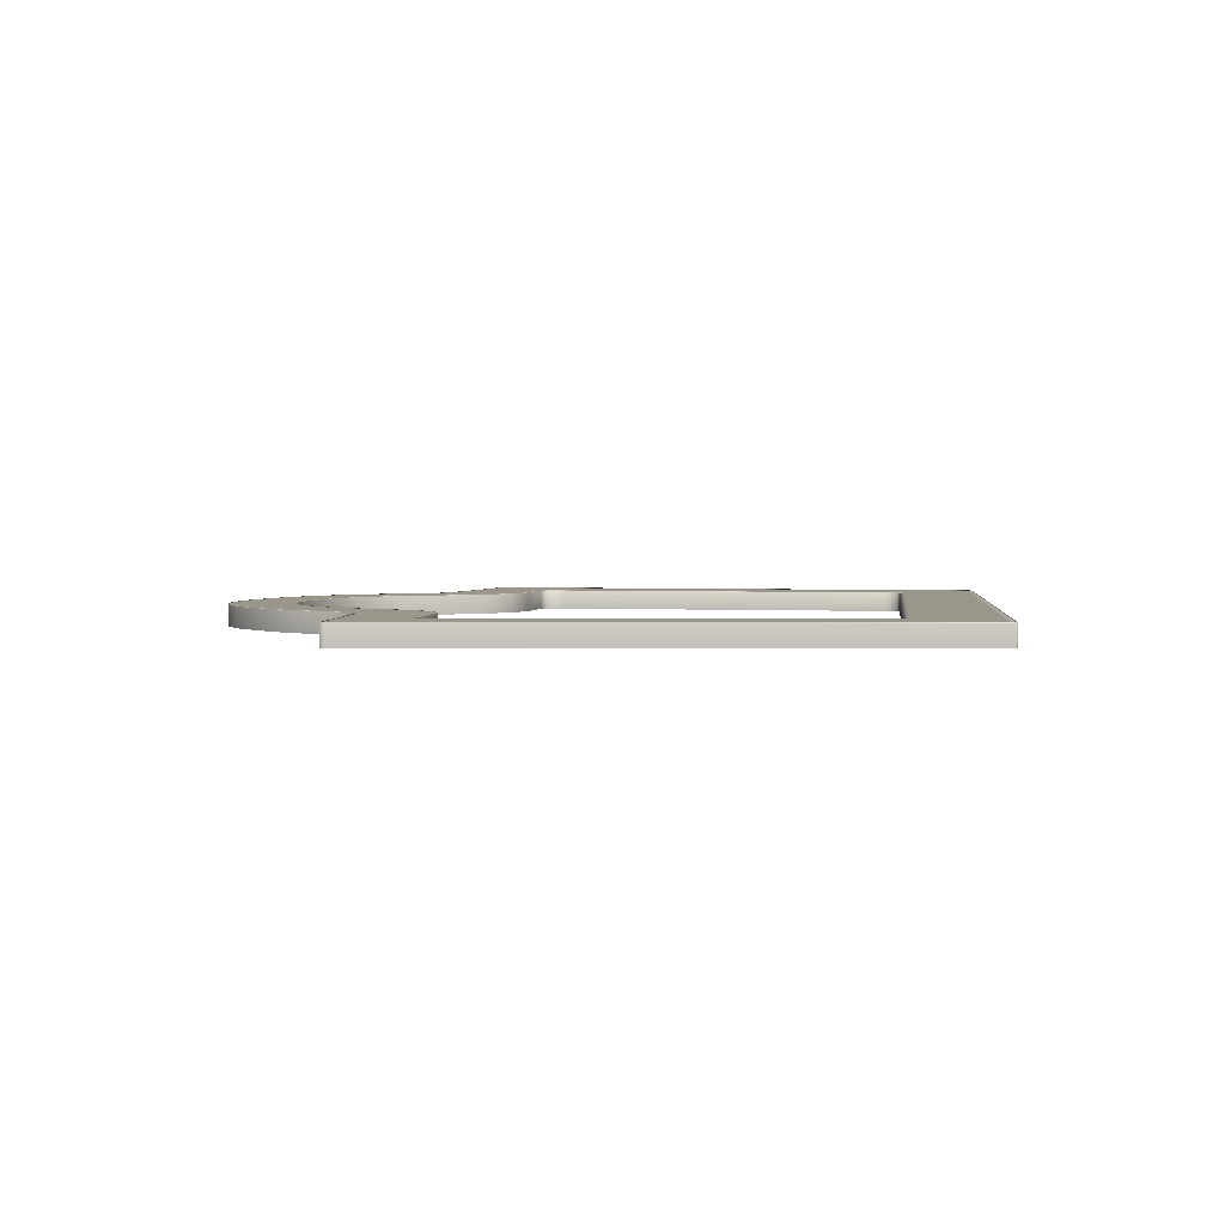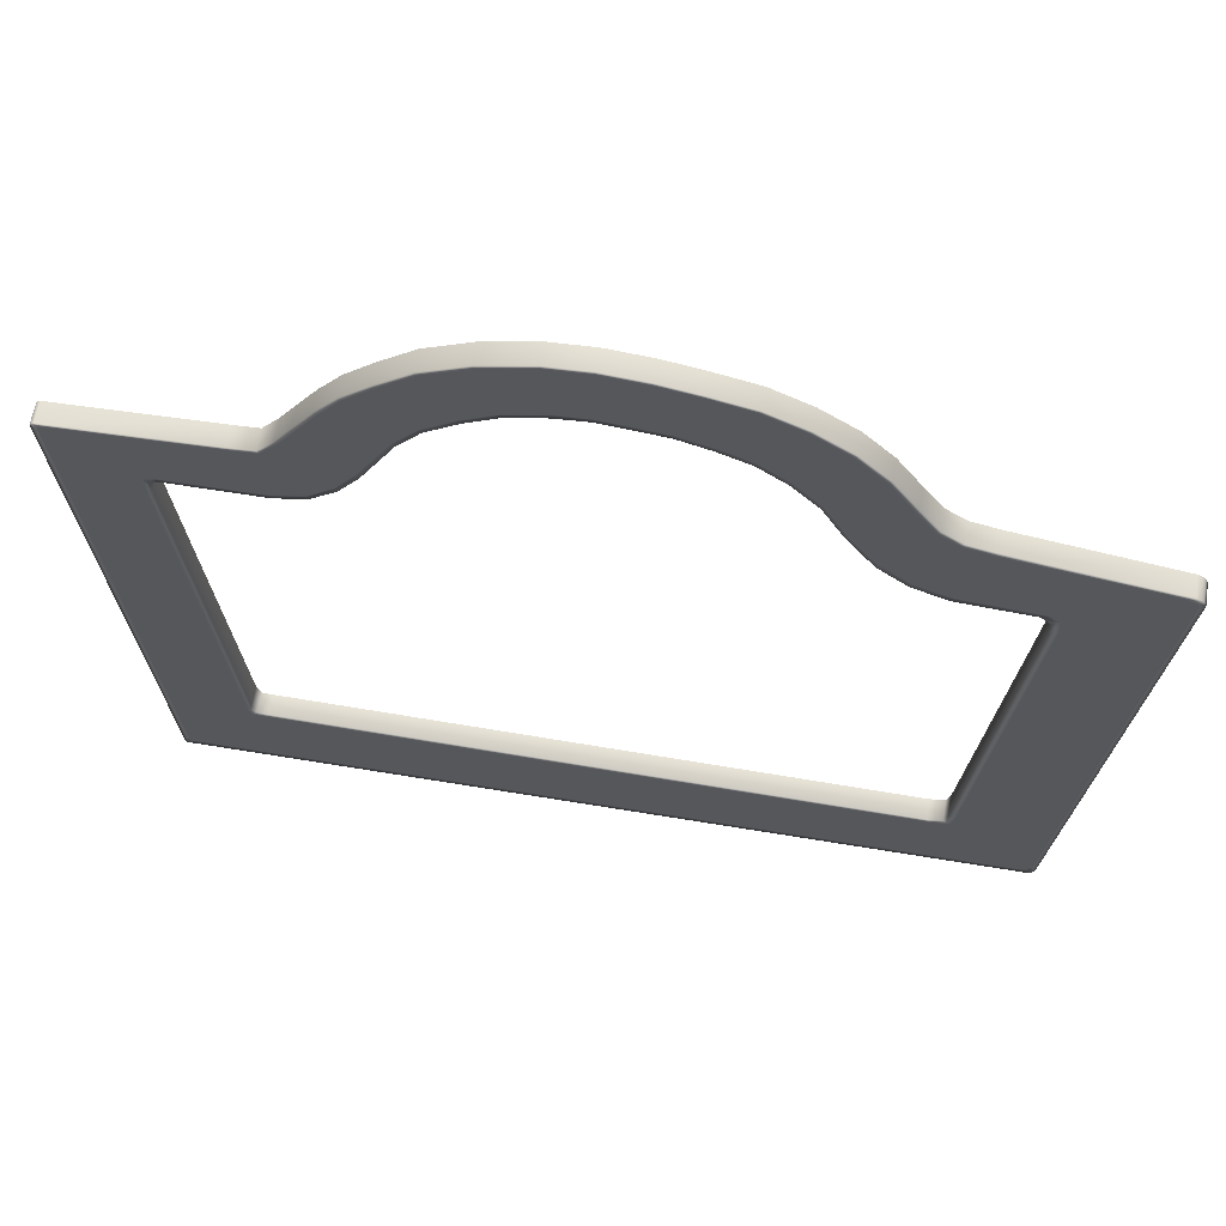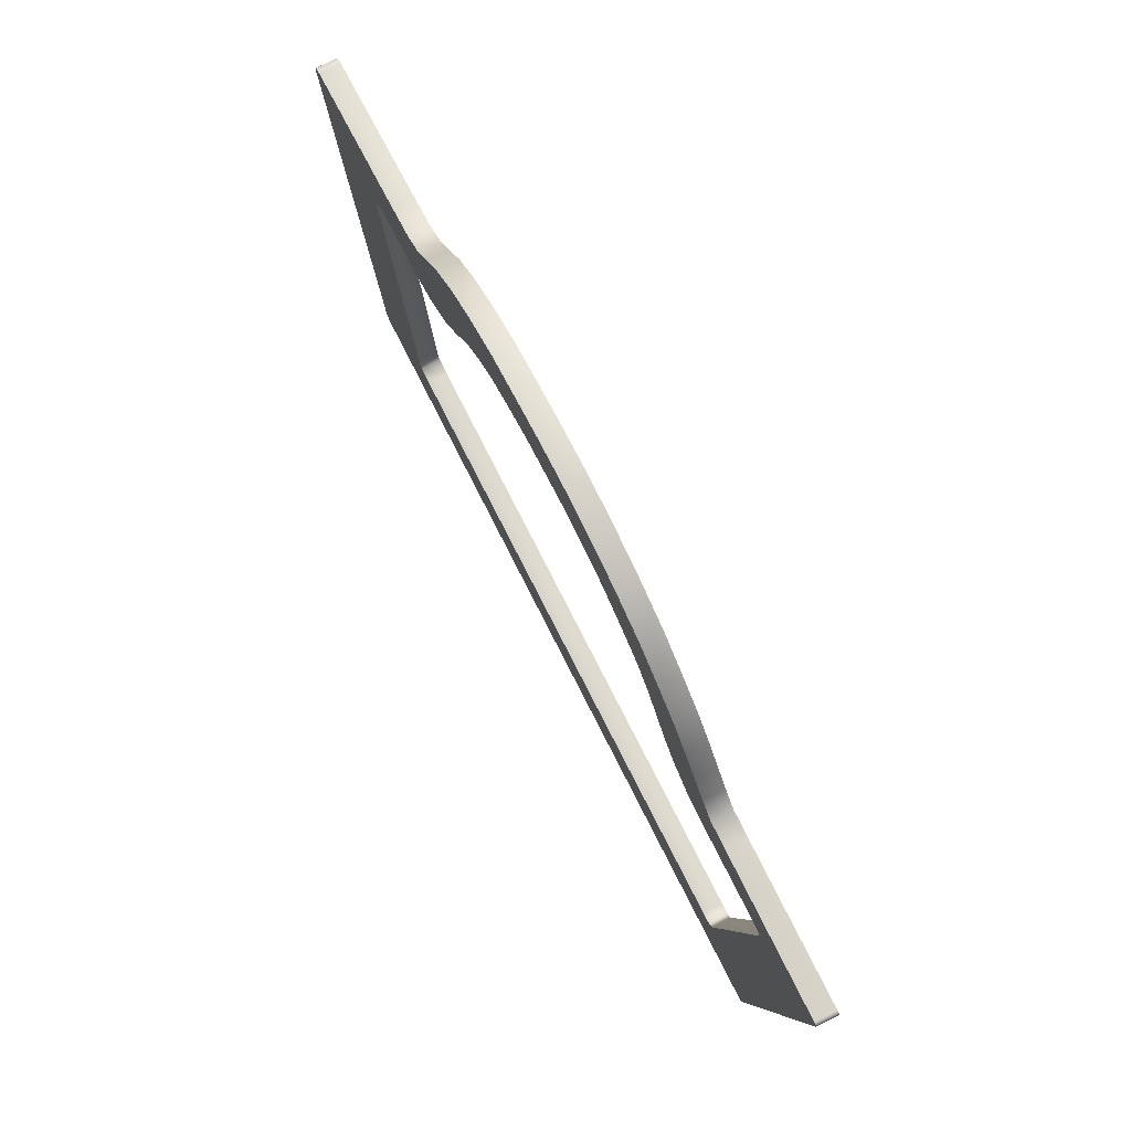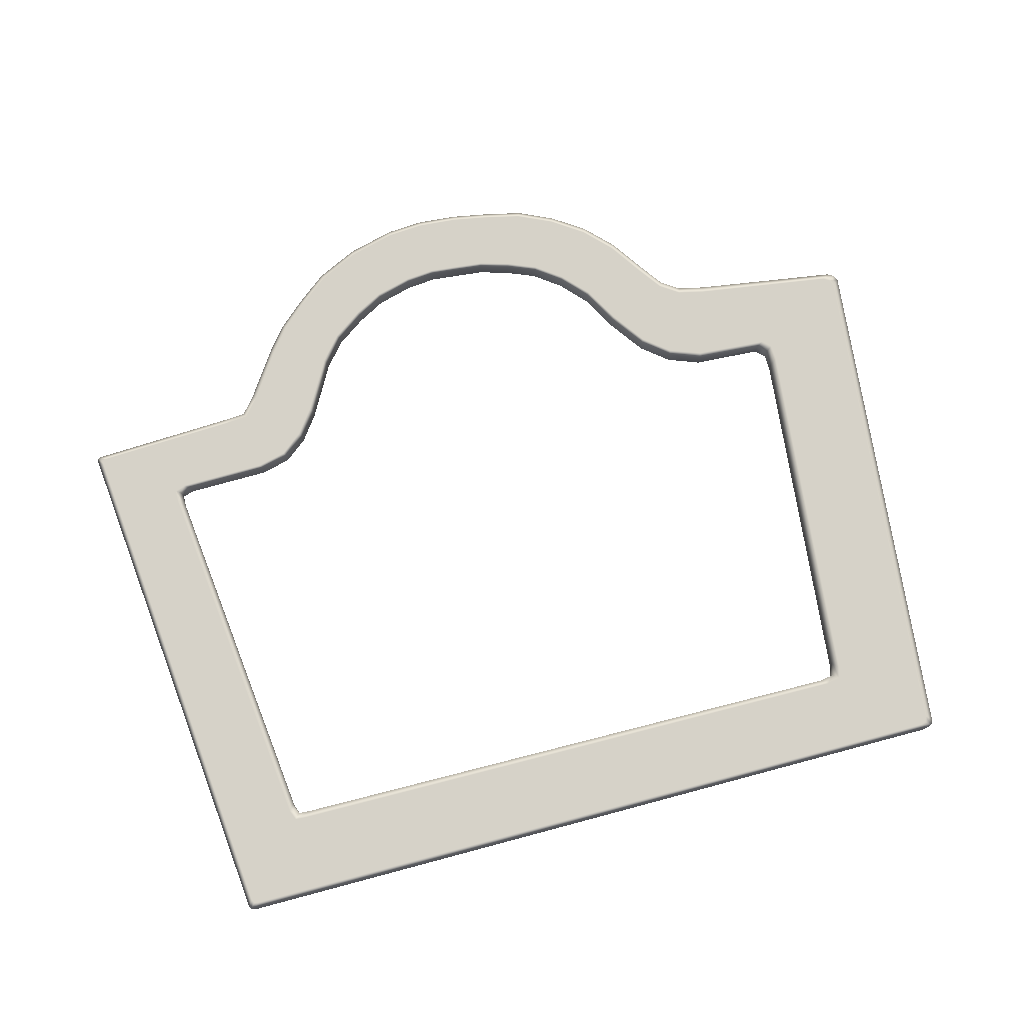
<metadata>
{"format":"obj","ext":"obj","renderer":"f3d","projection":"perspective","resolution":1024,"background":"white","views":[{"elev":2.4,"azim":-84.6,"up":"+Z"},{"elev":61.9,"azim":9.3,"up":"+Y"},{"elev":78.0,"azim":-116.9,"up":"+Y"},{"elev":77.7,"azim":-15.7,"up":"+Z"}]}
</metadata>
<code>
g flame_geo
v 0.4448 0.1698 1.168e-07
v 0.4513 0.1661 -0.02
v 0.4513 0.1661 1.24e-07
v 0.4448 0.1698 -0.02
v 0.2992 0.1941 -1.287e-07
v 0.2992 0.1941 -0.02
v 0.2722 0.2002 -1.335e-07
v 0.2722 0.2002 -0.02
v 0.2535 0.2131 -0.02
v 0.2535 0.2131 -1.431e-07
v 0.2356 0.2386 -1.526e-07
v 0.2356 0.2386 -0.02
v 0.2126 0.2729 -1.621e-07
v 0.2126 0.2729 -0.02
v 0.1858 0.3011 -9.537e-09
v 0.1858 0.3011 -0.02
v 0.1526 0.3241 1.431e-07
v 0.1526 0.3241 -0.02
v 0.1163 0.3415 5.722e-08
v 0.1163 0.3415 -0.02
v 0.07655 0.351 -9.537e-09
v 0.07655 0.351 -0.02
v 0.04021 0.358 7.629e-08
v 0.04021 0.358 -0.02
v 4.219e-06 0.3619 1.431e-07
v 4.219e-06 0.3619 -0.02
v -0.03828 0.3599 1.431e-07
v -0.03828 0.3599 -0.02
v -0.08634 0.3482 -4.768e-09
v -0.08634 0.3482 -0.02
v -0.1285 0.329 -1.621e-07
v -0.1285 0.329 -0.02
v -0.1604 0.3045 -7.629e-08
v -0.1604 0.3045 -0.02
v -0.187 0.2815 -9.537e-09
v -0.187 0.2815 -0.02
v -0.2079 0.2566 -9.537e-09
v -0.2079 0.2566 -0.02
v -0.2261 0.231 -9.537e-09
v -0.2261 0.231 -0.02
v -0.2412 0.2094 -9.537e-09
v -0.2412 0.2094 -0.02
v -0.2572 0.1907 -9.537e-09
v -0.2572 0.1907 -0.02
v -0.2806 0.1894 -1.431e-08
v -0.2806 0.1894 -0.02
v -0.4284 0.1852 -2.861e-08
v -0.4284 0.1852 -0.02
v -0.4314 0.1841 -2.861e-08
v -0.4314 0.1841 -0.02
v -0.4324 0.1808 -2.742e-08
v -0.4324 0.1808 -0.02
v -0.3868 -0.3533 1.609e-07
v -0.3868 -0.3533 -0.02
v -0.3852 -0.3564 1.621e-07
v -0.3852 -0.3564 -0.02
v 0.3482 0.09908 1.907e-08
v 0.3482 0.09908 -0.02
v 0.3395 0.1076 -0.02
v 0.3395 0.1076 1.907e-08
v 0.2708 0.1128 -0.02
v 0.2708 0.1128 1.431e-08
v 0.238 0.1255 -0.02
v 0.238 0.1255 1.907e-08
v 0.2108 0.1478 -0.02
v 0.2108 0.1478 1.907e-08
v 0.1851 0.1843 1.431e-08
v 0.1851 0.1843 -0.02
v 0.1651 0.221 -0.02
v 0.1651 0.221 1.907e-08
v 0.1408 0.2478 -0.02
v 0.1408 0.2478 1.907e-08
v 0.1142 0.2678 -0.02
v 0.1142 0.2678 2.384e-08
v 0.08493 0.2801 -0.02
v 0.08493 0.2801 1.907e-08
v 0.05467 0.2895 -0.02
v 0.05467 0.2895 1.907e-08
v 0.02552 0.2929 -0.02
v 0.02552 0.2929 1.907e-08
v -0.002378 0.296 -0.02
v -0.002378 0.296 1.907e-08
v -0.03153 0.2938 -0.02
v -0.03153 0.2938 2.384e-08
v -0.06866 0.2847 -0.02
v -0.06866 0.2847 2.384e-08
v -0.09706 0.27 -0.02
v -0.09706 0.27 1.431e-08
v -0.1276 0.2494 -0.02
v -0.1276 0.2494 1.907e-08
v -0.1491 0.2245 -0.02
v -0.1491 0.2245 1.907e-08
v -0.1632 0.2002 -0.02
v -0.1632 0.2002 1.907e-08
v -0.1796 0.1719 -0.02
v -0.1796 0.1719 1.907e-08
v -0.1991 0.1466 -0.02
v -0.1991 0.1466 1.907e-08
v -0.2225 0.1289 -0.02
v -0.2225 0.1289 2.384e-08
v -0.2525 0.122 -0.02
v -0.2525 0.122 1.907e-08
v -0.3378 0.1225 -0.02
v -0.3378 0.1225 1.907e-08
v -0.3491 0.119 -0.02
v -0.3491 0.119 1.431e-08
v -0.3494 0.1061 -0.02
v -0.3494 0.1061 1.907e-08
v -0.3135 -0.259 -0.02
v -0.3135 -0.259 2.265e-08
v -0.3092 -0.2699 -0.02
v -0.3092 -0.2699 1.907e-08
v 0.3489 0.08297 1.907e-08
v 0.3482 0.09908 -0.02
v 0.3482 0.09908 1.907e-08
v 0.3489 0.08297 -0.02
v 0.3105 -0.2712 1.907e-08
v 0.3105 -0.2712 -0.02
v 0.3068 -0.2833 1.907e-08
v 0.3068 -0.2833 -0.02
v 0.2921 -0.2856 1.907e-08
v 0.2921 -0.2856 -0.02
v -0.2975 -0.2708 1.907e-08
v -0.2975 -0.2708 -0.02
v -0.3092 -0.2699 1.907e-08
v -0.3092 -0.2699 -0.02
v -0.3813 -0.3571 1.615e-07
v -0.3852 -0.3564 -0.02
v -0.3852 -0.3564 1.621e-07
v -0.3813 -0.3571 -0.02
v 0.3895 -0.3682 -2.742e-08
v 0.3895 -0.3682 -0.02
v 0.3956 -0.3666 -2.861e-08
v 0.3956 -0.3666 -0.02
v 0.3983 -0.3611 -2.623e-08
v 0.3983 -0.3611 -0.02
v 0.4541 0.1599 1.228e-07
v 0.4541 0.1599 -0.02
v 0.4513 0.1661 1.24e-07
v 0.4513 0.1661 -0.02
v 0.2728 0.1183 4.768e-09
v 0.2708 0.1128 1.431e-08
v 0.238 0.1255 1.907e-08
v 0.3395 0.1076 1.907e-08
v 0.2402 0.1305 8.941e-09
v 0.2137 0.1522 8.345e-09
v 0.2108 0.1478 1.907e-08
v 0.1851 0.1843 1.431e-08
v 0.1885 0.188 2.98e-09
v 0.1651 0.221 1.907e-08
v 0.2507 0.2088 -1.323e-07
v 0.1683 0.2245 7.153e-09
v 0.1408 0.2478 1.907e-08
v 0.2322 0.235 -1.419e-07
v 0.1439 0.2513 1.729e-08
v 0.1142 0.2678 2.384e-08
v 0.2095 0.2695 -1.502e-07
v 0.1168 0.2716 3.159e-08
v 0.08493 0.2801 1.907e-08
v 0.1828 0.2976 -7.153e-09
v 0.27 0.1953 -1.228e-07
v 0.2535 0.2131 -1.431e-07
v 0.2356 0.2386 -1.526e-07
v 0.2126 0.2729 -1.621e-07
v 0.1858 0.3011 -9.537e-09
v 0.2722 0.2002 -1.335e-07
v 0.2992 0.1941 -1.287e-07
v 0.1526 0.3241 1.431e-07
v 0.2972 0.1887 -1.192e-07
v 0.4448 0.1698 1.168e-07
v 0.4379 0.1657 1.103e-07
v 0.4513 0.1661 1.24e-07
v 0.1501 0.3204 1.353e-07
v 0.3466 0.1118 2.563e-08
v 0.4445 0.1617 1.168e-07
v 0.4541 0.1599 1.228e-07
v 0.3552 0.1036 2.623e-08
v 0.3482 0.09908 1.907e-08
v 0.3489 0.08297 1.907e-08
v 0.1143 0.3375 5.484e-08
v 0.1163 0.3415 5.722e-08
v 0.07655 0.351 -9.537e-09
v 0.08705 0.2843 2.205e-08
v 0.07511 0.3469 -8.345e-09
v 0.04021 0.358 7.629e-08
v 0.05615 0.2936 1.729e-08
v 0.05467 0.2895 1.907e-08
v 0.02552 0.2929 1.907e-08
v 0.02651 0.2973 2.325e-08
v -0.002378 0.296 1.907e-08
v 0.03925 0.3538 7.272e-08
v -0.002217 0.3005 2.742e-08
v -0.03153 0.2938 2.384e-08
v -0.0001527 0.3576 1.347e-07
v 4.219e-06 0.3619 1.431e-07
v -0.03199 0.2983 3.159e-08
v -0.06866 0.2847 2.384e-08
v -0.03783 0.3555 1.353e-07
v -0.03828 0.3599 1.431e-07
v -0.08634 0.3482 -4.768e-09
v -0.06985 0.289 2.205e-08
v -0.09706 0.27 1.431e-08
v -0.08518 0.344 -2.384e-09
v -0.1285 0.329 -1.621e-07
v -0.09918 0.274 2.384e-09
v -0.1276 0.2494 1.907e-08
v -0.1264 0.3252 -1.502e-07
v -0.1298 0.2532 1.311e-08
v -0.1582 0.3009 -7.033e-08
v -0.1604 0.3045 -7.629e-08
v -0.187 0.2815 -9.537e-09
v -0.1845 0.2778 -8.345e-09
v -0.2079 0.2566 -9.537e-09
v -0.1517 0.2283 1.729e-08
v -0.1491 0.2245 1.907e-08
v -0.1632 0.2002 1.907e-08
v -0.1662 0.204 1.729e-08
v -0.1796 0.1719 1.907e-08
v -0.205 0.2529 -8.345e-09
v -0.1827 0.1759 1.729e-08
v -0.1991 0.1466 1.907e-08
v -0.2231 0.2271 -8.345e-09
v -0.2261 0.231 -9.537e-09
v -0.202 0.1509 1.729e-08
v -0.2225 0.1289 2.384e-08
v -0.2385 0.2052 -8.345e-09
v -0.2412 0.2094 -9.537e-09
v -0.2572 0.1907 -9.537e-09
v -0.2249 0.1331 2.146e-08
v -0.2525 0.122 1.907e-08
v -0.2549 0.1866 -7.153e-09
v -0.2544 0.1265 1.669e-08
v -0.3378 0.1225 1.907e-08
v -0.2787 0.1849 -1.192e-08
v -0.2806 0.1894 -1.431e-08
v -0.4284 0.1852 -2.861e-08
v -0.3441 0.1267 1.609e-08
v -0.3491 0.119 1.431e-08
v -0.4223 0.1811 -2.623e-08
v -0.4314 0.1841 -2.861e-08
v -0.3548 0.1234 1.132e-08
v -0.3494 0.1061 1.907e-08
v -0.4259 0.1798 -2.623e-08
v -0.3551 0.1112 1.609e-08
v -0.3135 -0.259 2.265e-08
v -0.4268 0.1759 -2.503e-08
v -0.4324 0.1808 -2.742e-08
v -0.3868 -0.3533 1.609e-07
v -0.3184 -0.2653 3.159e-08
v -0.3092 -0.2699 1.907e-08
v -0.382 -0.347 1.514e-07
v -0.3852 -0.3564 1.621e-07
v -0.3144 -0.2757 2.861e-08
v -0.2975 -0.2708 1.907e-08
v -0.3802 -0.3507 1.526e-07
v -0.3031 -0.2766 2.861e-08
v 0.2921 -0.2856 1.907e-08
v -0.3758 -0.3515 1.52e-07
v -0.3813 -0.3571 1.615e-07
v 0.2987 -0.2912 1.609e-08
v 0.3068 -0.2833 1.907e-08
v 0.3831 -0.3627 -2.384e-08
v 0.3895 -0.3682 -2.742e-08
v 0.3956 -0.3666 -2.861e-08
v 0.3128 -0.2889 1.609e-08
v 0.3105 -0.2712 1.907e-08
v 0.3897 -0.3611 -2.623e-08
v 0.3164 -0.2773 1.609e-08
v 0.3925 -0.3552 -2.384e-08
v 0.3983 -0.3611 -2.623e-08
v 0.356 0.08815 2.623e-08
v 0.4472 0.1548 1.156e-07
v -0.2975 -0.2708 -0.02
v -0.3092 -0.2699 -0.02
v -0.3852 -0.3564 -0.02
v -0.3135 -0.259 -0.02
v -0.3813 -0.3571 -0.02
v -0.3868 -0.3533 -0.02
v 0.2921 -0.2856 -0.02
v 0.3895 -0.3682 -0.02
v -0.3494 0.1061 -0.02
v -0.4324 0.1808 -0.02
v 0.3956 -0.3666 -0.02
v 0.3068 -0.2833 -0.02
v -0.4314 0.1841 -0.02
v -0.3491 0.119 -0.02
v -0.3378 0.1225 -0.02
v -0.4284 0.1852 -0.02
v 0.3105 -0.2712 -0.02
v 0.3983 -0.3611 -0.02
v 0.4541 0.1599 -0.02
v 0.3489 0.08297 -0.02
v -0.2525 0.122 -0.02
v -0.2806 0.1894 -0.02
v 0.4513 0.1661 -0.02
v 0.3482 0.09908 -0.02
v 0.3395 0.1076 -0.02
v 0.4448 0.1698 -0.02
v 0.2708 0.1128 -0.02
v 0.2992 0.1941 -0.02
v -0.2572 0.1907 -0.02
v -0.2225 0.1289 -0.02
v 0.238 0.1255 -0.02
v 0.2722 0.2002 -0.02
v -0.1991 0.1466 -0.02
v -0.2412 0.2094 -0.02
v -0.2261 0.231 -0.02
v -0.1796 0.1719 -0.02
v 0.2535 0.2131 -0.02
v 0.2108 0.1478 -0.02
v 0.1851 0.1843 -0.02
v 0.2356 0.2386 -0.02
v -0.2079 0.2566 -0.02
v -0.1632 0.2002 -0.02
v -0.1491 0.2245 -0.02
v -0.187 0.2815 -0.02
v 0.1651 0.221 -0.02
v 0.2126 0.2729 -0.02
v 0.1858 0.3011 -0.02
v 0.1408 0.2478 -0.02
v -0.1276 0.2494 -0.02
v -0.1604 0.3045 -0.02
v 0.1526 0.3241 -0.02
v 0.1142 0.2678 -0.02
v -0.1285 0.329 -0.02
v -0.09706 0.27 -0.02
v -0.06866 0.2847 -0.02
v -0.08634 0.3482 -0.02
v 0.08493 0.2801 -0.02
v 0.1163 0.3415 -0.02
v 0.07655 0.351 -0.02
v 0.05467 0.2895 -0.02
v -0.03153 0.2938 -0.02
v -0.03828 0.3599 -0.02
v 4.219e-06 0.3619 -0.02
v -0.002378 0.296 -0.02
v 0.04021 0.358 -0.02
v 0.02552 0.2929 -0.02
g flame_geo_0
f 3 2 1
f 2 4 1
f 1 4 5
f 4 6 5
f 5 6 7
f 6 8 7
f 7 8 9
f 10 7 9
f 10 9 11
f 9 12 11
f 11 12 13
f 12 14 13
f 13 14 15
f 14 16 15
f 15 16 17
f 16 18 17
f 17 18 19
f 18 20 19
f 19 20 21
f 20 22 21
f 21 22 23
f 22 24 23
f 23 24 25
f 24 26 25
f 25 26 27
f 26 28 27
f 27 28 29
f 28 30 29
f 29 30 31
f 30 32 31
f 31 32 33
f 32 34 33
f 33 34 35
f 34 36 35
f 35 36 37
f 36 38 37
f 37 38 39
f 38 40 39
f 39 40 41
f 40 42 41
f 41 42 43
f 42 44 43
f 43 44 45
f 44 46 45
f 45 46 47
f 46 48 47
f 47 48 49
f 48 50 49
f 49 50 51
f 50 52 51
f 51 52 53
f 52 54 53
f 53 54 55
f 54 56 55
f 59 58 57
f 60 59 57
f 61 59 60
f 62 61 60
f 63 61 62
f 64 63 62
f 65 63 64
f 66 65 64
f 66 67 65
f 67 68 65
f 69 68 67
f 70 69 67
f 71 69 70
f 72 71 70
f 73 71 72
f 74 73 72
f 75 73 74
f 76 75 74
f 77 75 76
f 78 77 76
f 79 77 78
f 80 79 78
f 81 79 80
f 82 81 80
f 83 81 82
f 84 83 82
f 85 83 84
f 86 85 84
f 87 85 86
f 88 87 86
f 89 87 88
f 90 89 88
f 91 89 90
f 92 91 90
f 93 91 92
f 94 93 92
f 95 93 94
f 96 95 94
f 97 95 96
f 98 97 96
f 99 97 98
f 100 99 98
f 101 99 100
f 102 101 100
f 103 101 102
f 104 103 102
f 105 103 104
f 106 105 104
f 107 105 106
f 108 107 106
f 109 107 108
f 110 109 108
f 111 109 110
f 112 111 110
f 115 114 113
f 114 116 113
f 113 116 117
f 116 118 117
f 117 118 119
f 118 120 119
f 119 120 121
f 120 122 121
f 121 122 123
f 122 124 123
f 123 124 125
f 124 126 125
f 129 128 127
f 128 130 127
f 127 130 131
f 130 132 131
f 131 132 133
f 132 134 133
f 133 134 135
f 134 136 135
f 135 136 137
f 136 138 137
f 137 138 139
f 138 140 139
f 143 142 141
f 141 142 144
f 145 143 141
f 145 146 143
f 146 147 143
f 147 146 148
f 146 149 148
f 148 149 150
f 151 146 145
f 146 151 149
f 149 152 150
f 153 150 152
f 151 154 149
f 149 154 152
f 155 153 152
f 156 153 155
f 154 157 152
f 155 152 157
f 158 156 155
f 159 156 158
f 160 155 157
f 158 155 160
f 161 151 145
f 151 162 154
f 162 151 161
f 162 163 154
f 154 163 157
f 163 164 157
f 157 164 165
f 160 157 165
f 166 162 161
f 166 161 167
f 160 165 168
f 161 145 169
f 161 169 167
f 167 169 170
f 145 141 169
f 169 171 170
f 171 169 141
f 170 171 172
f 173 160 168
f 173 158 160
f 174 171 141
f 174 141 144
f 171 175 172
f 171 174 175
f 172 175 176
f 174 144 177
f 174 177 175
f 144 178 177
f 177 178 179
f 180 173 168
f 181 180 168
f 181 182 180
f 183 158 173
f 180 183 173
f 183 159 158
f 182 184 180
f 180 184 183
f 184 182 185
f 183 186 159
f 184 186 183
f 186 187 159
f 188 187 186
f 189 188 186
f 189 186 184
f 188 189 190
f 191 184 185
f 191 189 184
f 189 192 190
f 189 191 192
f 190 192 193
f 191 185 194
f 191 194 192
f 185 195 194
f 192 196 193
f 192 194 196
f 197 193 196
f 194 195 198
f 194 198 196
f 195 199 198
f 198 199 200
f 201 197 196
f 201 196 198
f 202 197 201
f 203 198 200
f 203 201 198
f 203 200 204
f 205 202 201
f 205 201 203
f 206 202 205
f 207 203 204
f 207 205 203
f 208 206 205
f 208 205 207
f 209 207 204
f 209 208 207
f 210 209 204
f 210 211 209
f 211 212 209
f 209 212 208
f 212 211 213
f 208 214 206
f 212 214 208
f 214 215 206
f 216 215 214
f 217 216 214
f 217 214 212
f 216 217 218
f 219 212 213
f 219 217 212
f 217 220 218
f 217 219 220
f 218 220 221
f 219 213 222
f 219 222 220
f 213 223 222
f 220 224 221
f 220 222 224
f 225 221 224
f 222 223 226
f 222 226 224
f 223 227 226
f 226 227 228
f 229 225 224
f 229 224 226
f 225 229 230
f 231 226 228
f 231 229 226
f 229 232 230
f 229 231 232
f 233 230 232
f 231 228 234
f 231 234 232
f 228 235 234
f 234 235 236
f 237 233 232
f 237 232 234
f 238 233 237
f 239 234 236
f 239 237 234
f 239 236 240
f 241 238 237
f 241 237 239
f 238 241 242
f 243 239 240
f 243 241 239
f 241 244 242
f 241 243 244
f 245 242 244
f 243 240 246
f 243 246 244
f 240 247 246
f 246 247 248
f 249 245 244
f 249 244 246
f 250 245 249
f 251 246 248
f 251 249 246
f 251 248 252
f 253 250 249
f 253 249 251
f 250 253 254
f 255 251 252
f 255 253 251
f 253 256 254
f 253 255 256
f 257 254 256
f 255 252 258
f 255 258 256
f 252 259 258
f 260 257 256
f 260 256 258
f 261 257 260
f 262 258 259
f 262 260 258
f 263 262 259
f 262 263 264
f 265 261 260
f 265 260 262
f 261 265 266
f 267 262 264
f 267 265 262
f 265 268 266
f 265 267 268
f 179 266 268
f 267 264 269
f 267 269 268
f 264 270 269
f 271 179 268
f 271 268 269
f 271 177 179
f 175 177 271
f 272 269 270
f 272 271 269
f 272 175 271
f 176 272 270
f 175 272 176
f 275 274 273
f 276 274 275
f 277 275 273
f 278 276 275
f 273 279 277
f 279 280 277
f 281 276 278
f 282 281 278
f 280 279 283
f 279 284 283
f 282 285 281
f 285 286 281
f 287 286 285
f 288 287 285
f 283 284 289
f 290 283 289
f 290 289 291
f 289 292 291
f 293 287 288
f 294 293 288
f 295 291 292
f 296 295 292
f 296 297 295
f 297 298 295
f 297 299 298
f 299 300 298
f 294 301 293
f 301 302 293
f 299 303 300
f 303 304 300
f 305 302 301
f 306 305 301
f 306 307 305
f 307 308 305
f 309 304 303
f 310 309 303
f 309 310 311
f 312 309 311
f 307 313 308
f 313 314 308
f 315 314 313
f 316 315 313
f 312 311 317
f 318 312 317
f 318 317 319
f 317 320 319
f 315 316 321
f 316 322 321
f 319 320 323
f 320 324 323
f 321 322 325
f 326 321 325
f 327 326 325
f 328 327 325
f 324 329 323
f 329 330 323
f 331 330 329
f 332 331 329
f 333 327 328
f 334 333 328
f 334 335 333
f 335 336 333
f 331 332 337
f 335 337 336
f 332 338 337
f 337 338 336

</code>
